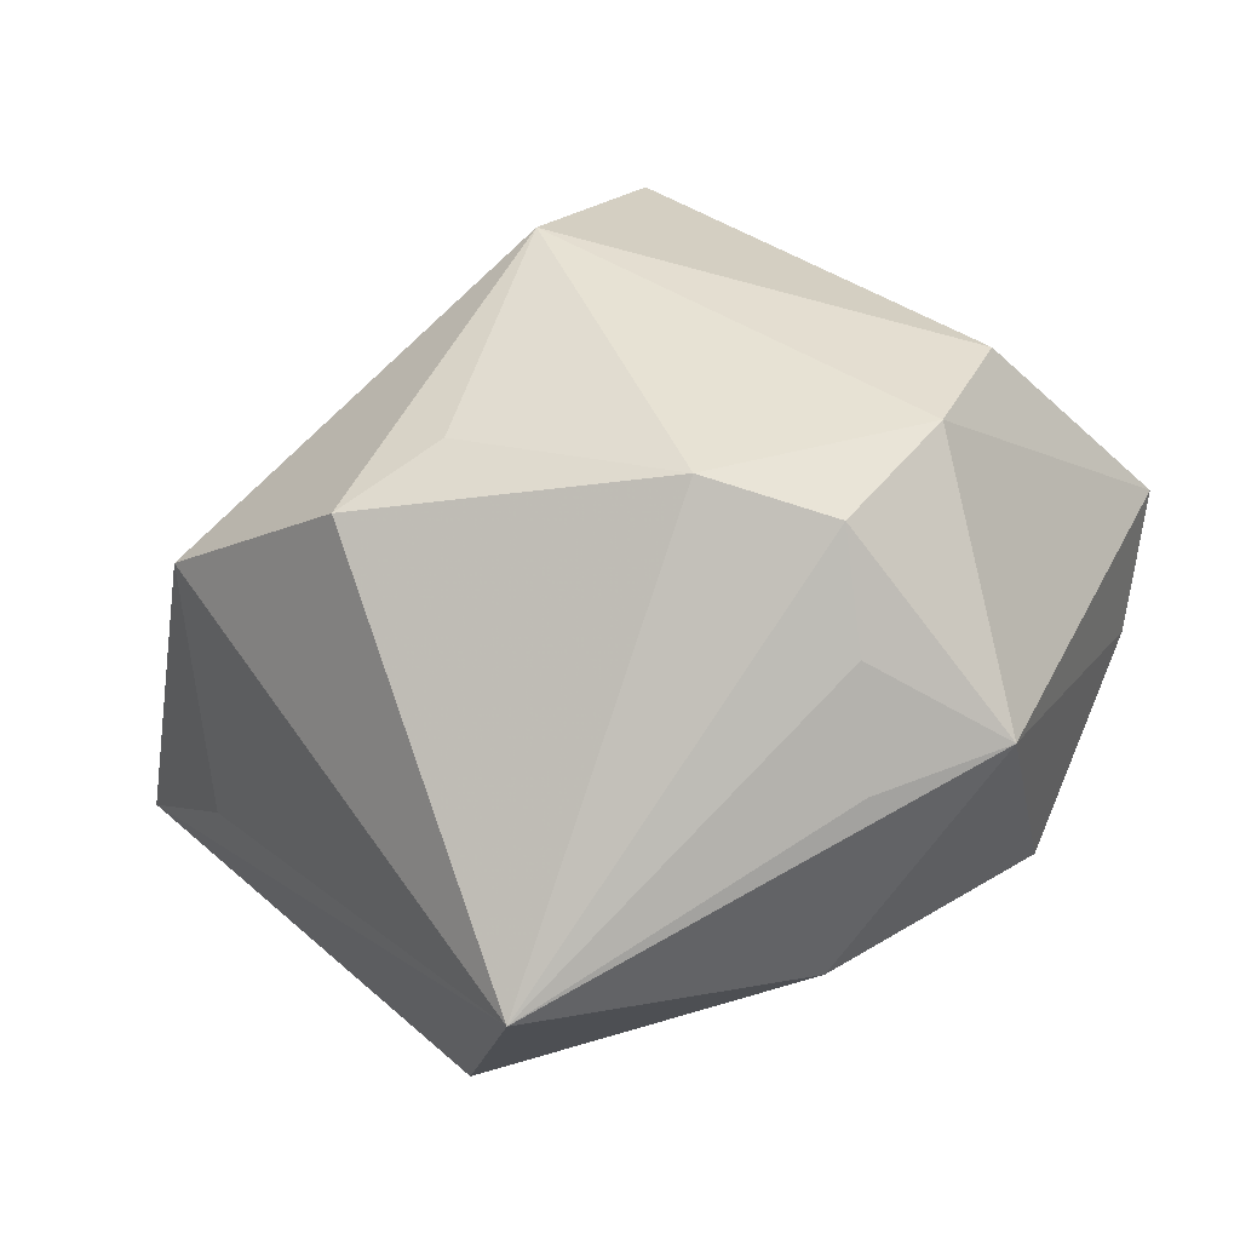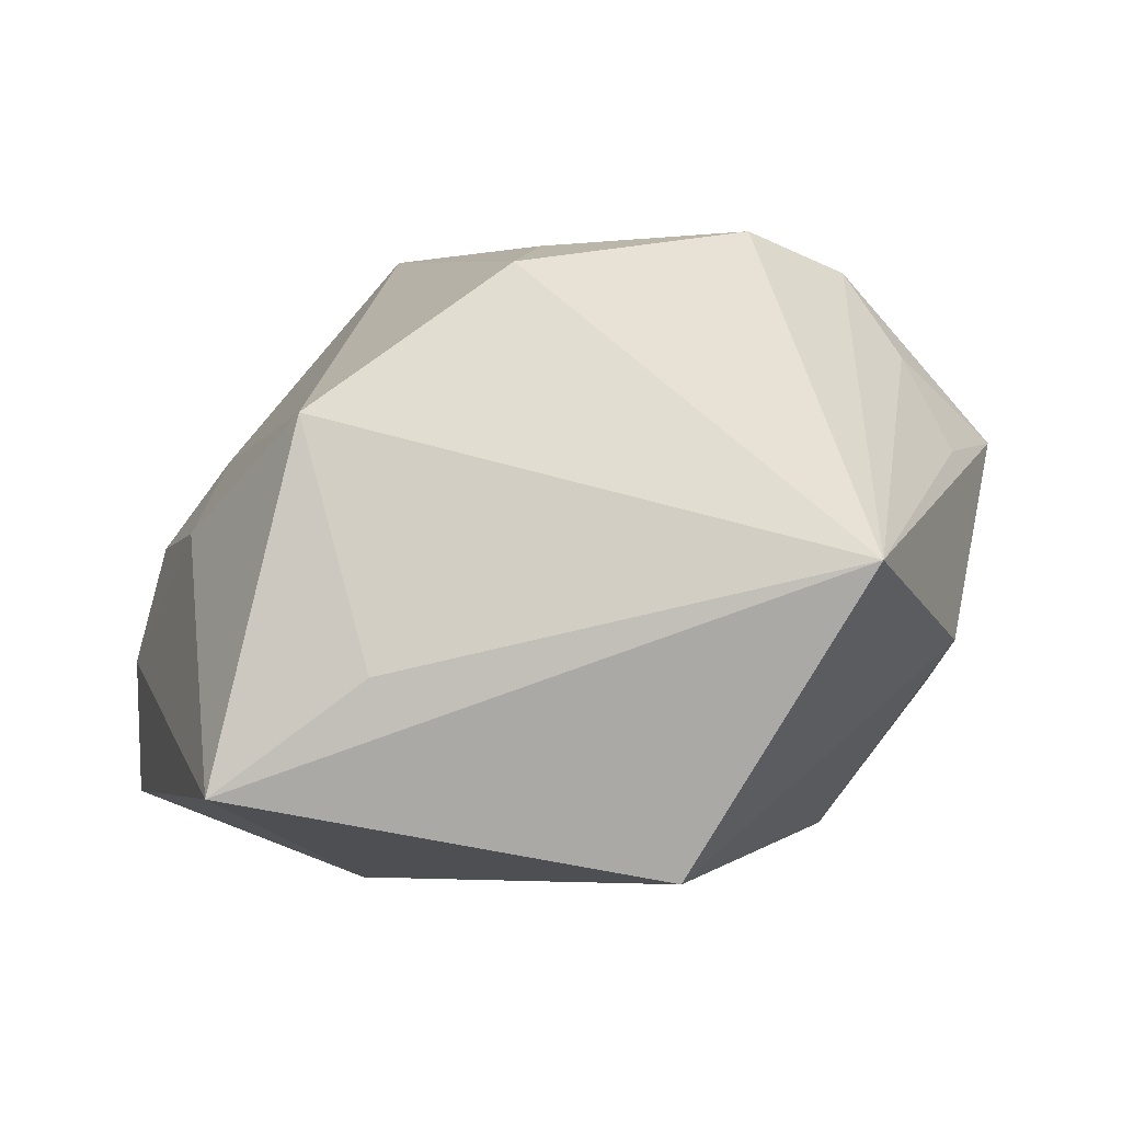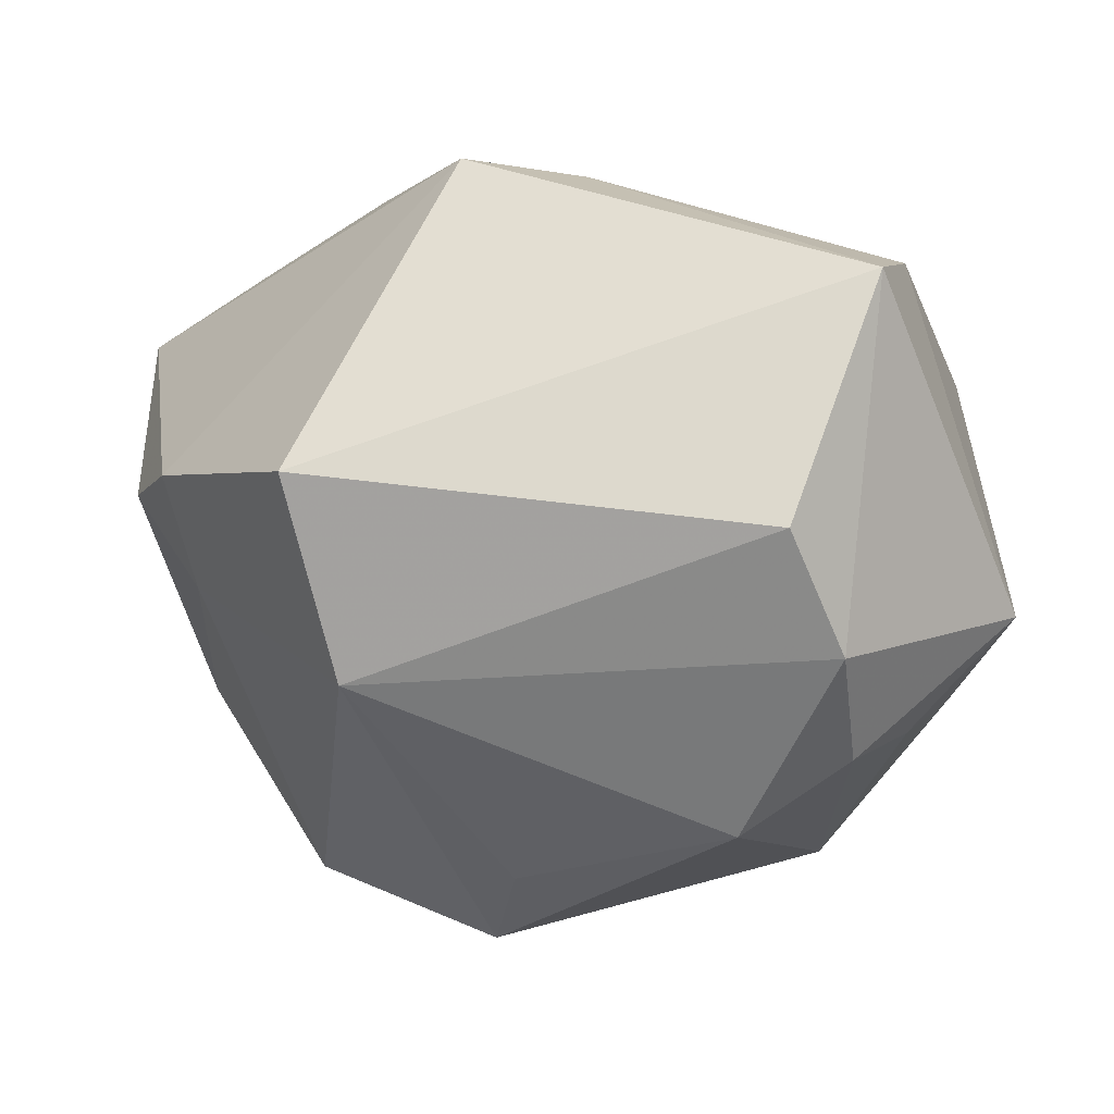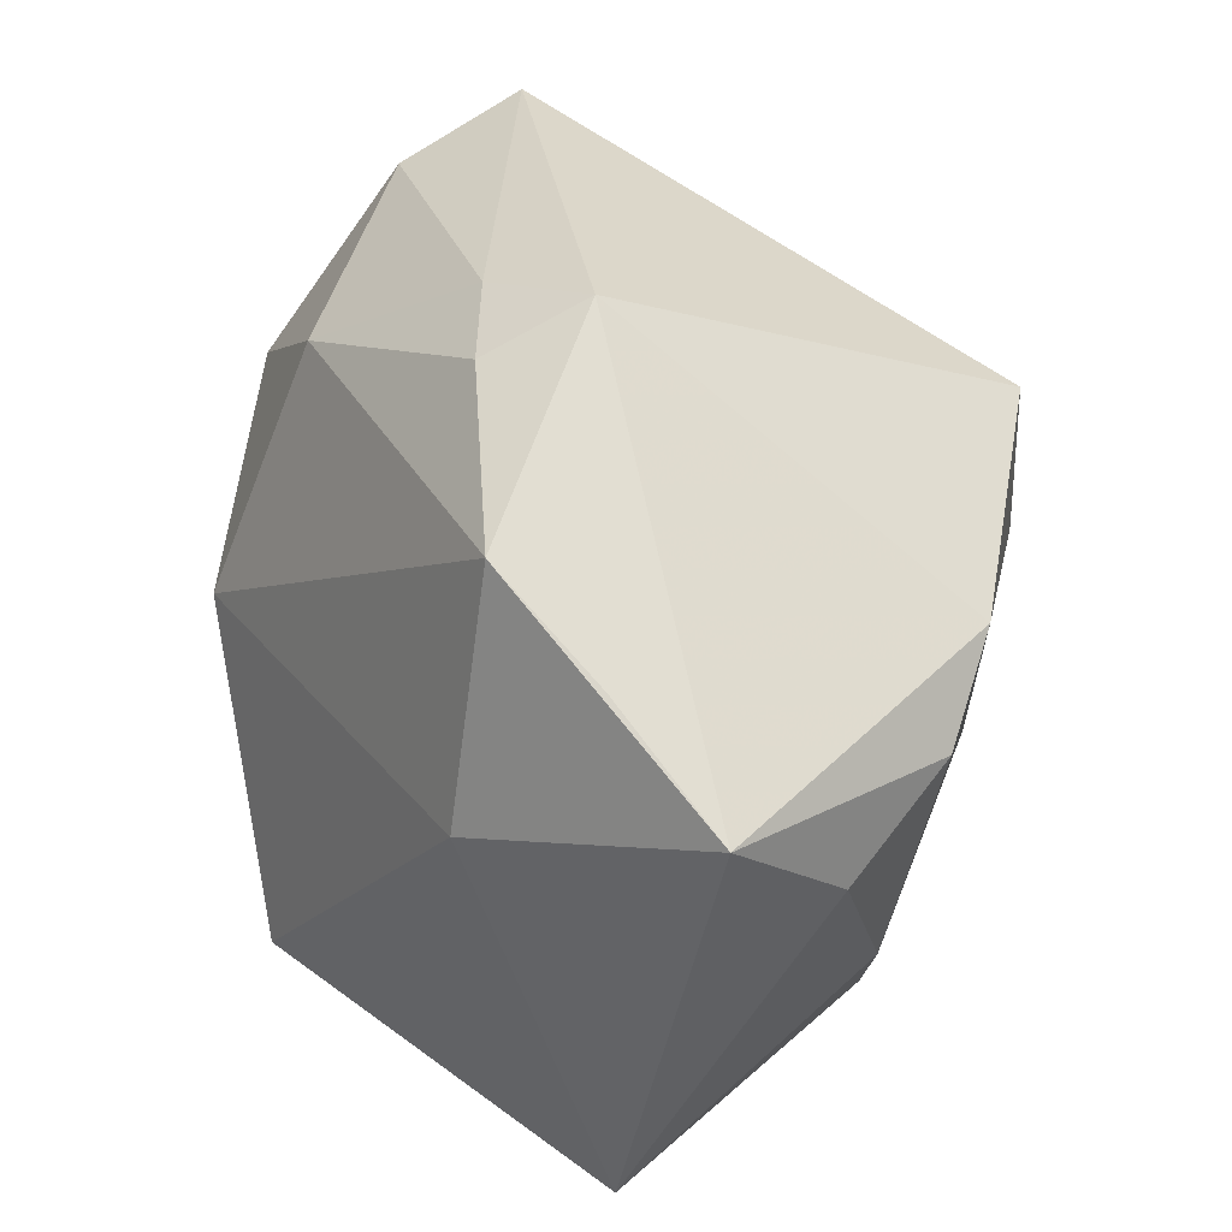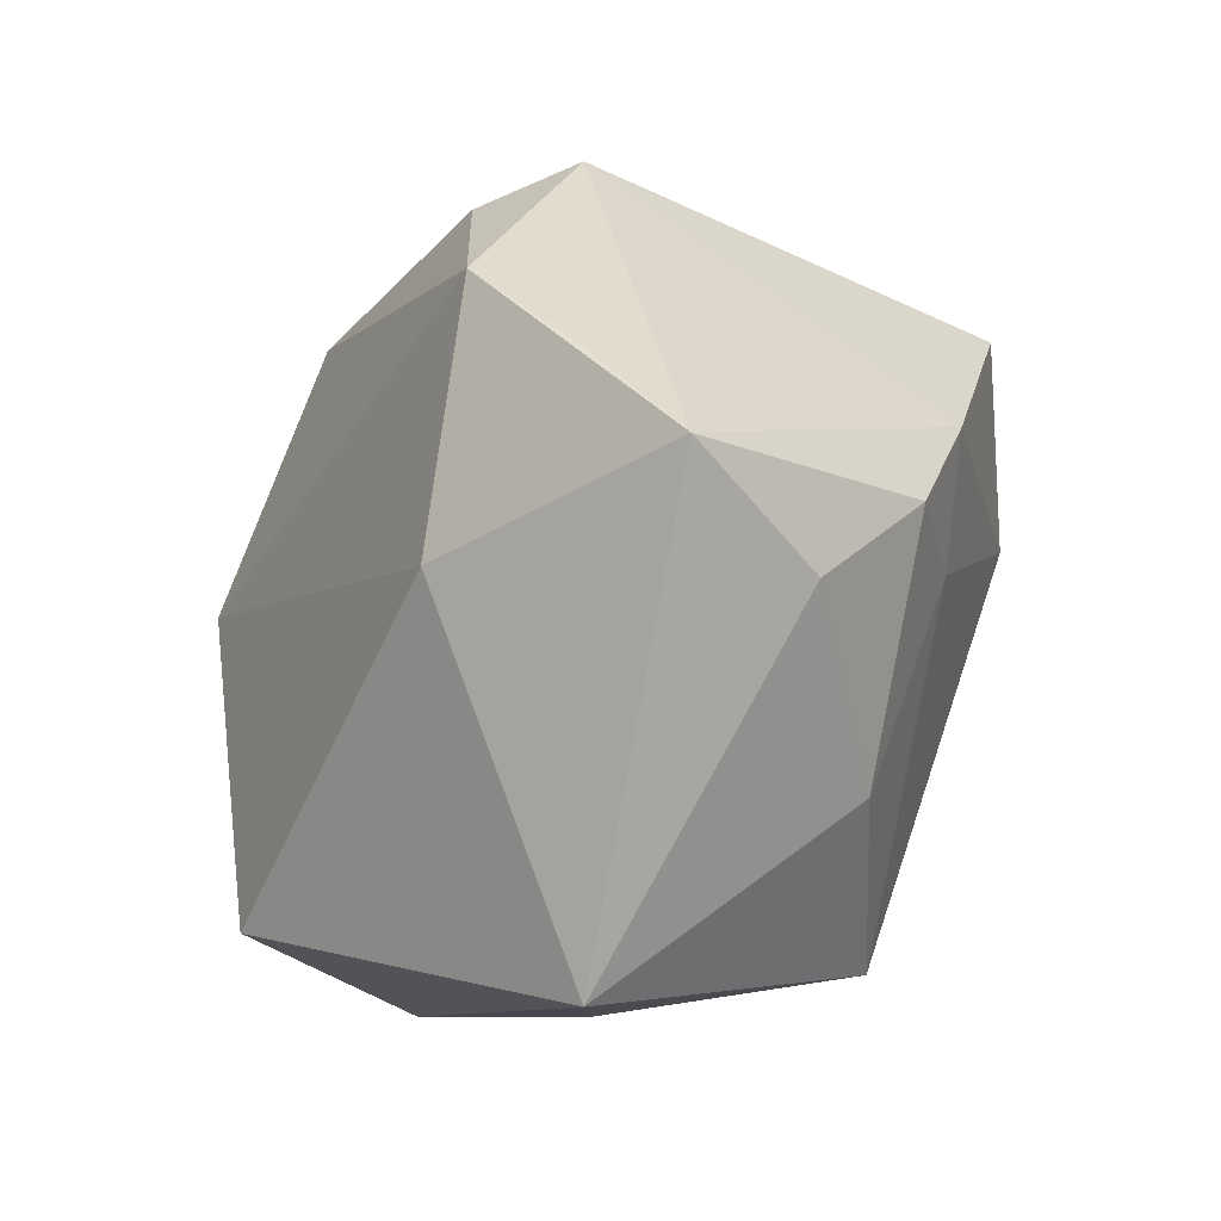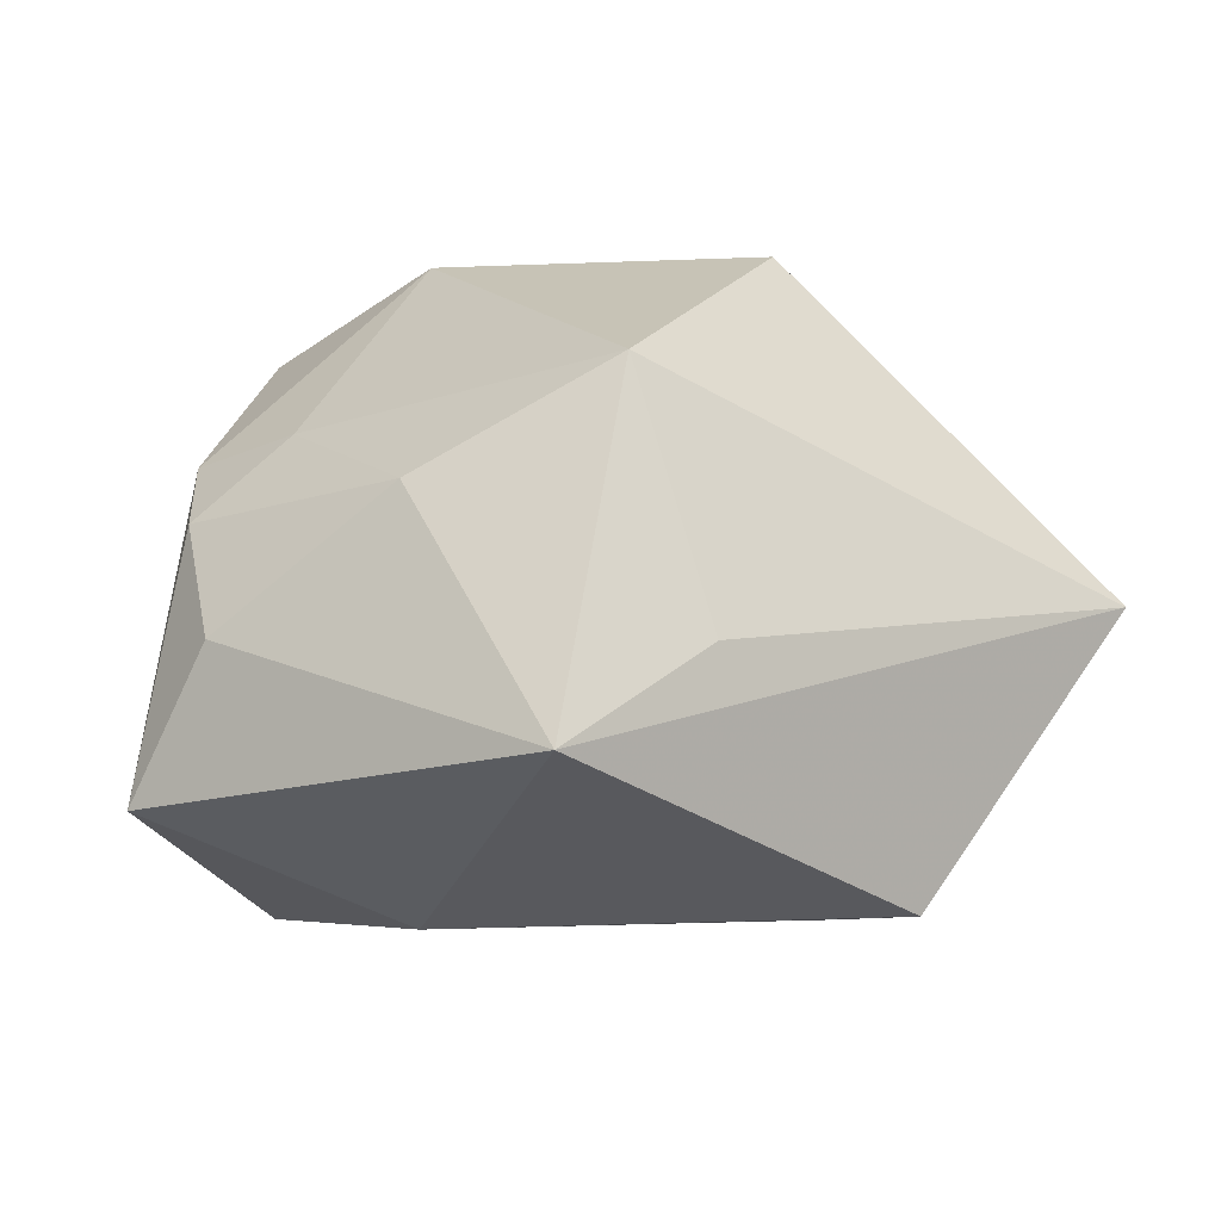
<metadata>
{"format":"obj","ext":"obj","renderer":"f3d","projection":"perspective","resolution":1024,"background":"white","views":[{"elev":40.0,"azim":47.3,"up":"+Z"},{"elev":-5.2,"azim":0.3,"up":"+Z"},{"elev":31.8,"azim":4.0,"up":"+Y"},{"elev":31.7,"azim":-127.6,"up":"+Y"},{"elev":-3.8,"azim":-124.7,"up":"+Y"},{"elev":-16.2,"azim":-38.1,"up":"+Z"}]}
</metadata>
<code>
v 0.0195 -0.001458 0.02072
v -0.02227 0.01257 -0.01687
v -0.01187 -0.02418 -0.008789
v -0.03086 0.006872 -0.0156
v 0.01992 0.02654 0.008572
v -0.02894 0.004562 0.0018
v 0.02327 -0.0037 0.01434
v -0.00172 -0.01233 0.02033
v -0.003243 -0.01952 0.01778
v -0.004338 0.02334 -0.01228
v -0.01419 0.0009058 -0.02161
v -0.02575 0.009453 0.007348
v 0.02663 0.0101 -0.007457
v -0.01586 0.01665 0.01866
v 0.03012 0.00211 0.009122
v 0.01907 -0.02641 -0.001851
v 0.01473 0.01584 0.02173
v -0.01413 0.01761 -0.01871
v -0.01648 -0.02215 0.00775
v 0.01757 -0.0001476 -0.0178
v -0.02192 -0.0227 -0.01613
v 0.001156 0.02472 -0.007848
v 0.01844 0.007393 0.02263
v -0.02396 0.001077 0.00764
v 0.01393 0.01726 -0.0119
v 0.02639 -0.005835 0.007486
v 0.02188 0.02293 0.0002927
v -0.0122 0.003966 0.02263
v 0.02603 -0.00805 -0.005558
v 0.007165 -0.01982 -0.02137
v -0.007163 0.02654 -0.006143
v 0.01253 -0.006383 0.02263
v -0.02467 -0.0117 0.001234
v -0.03011 -0.0001073 -0.006574
f 15 5 23
f 19 9 28
f 9 19 16
f 14 5 31
f 30 16 21
f 32 23 28
f 9 16 32
f 15 16 29
f 29 30 20
f 16 30 29
f 3 19 21
f 21 16 3
f 3 16 19
f 31 4 12
f 12 14 31
f 28 14 12
f 17 23 5
f 5 14 17
f 28 23 17
f 17 14 28
f 31 5 22
f 18 25 20
f 20 25 13
f 15 29 13
f 13 29 20
f 28 9 8
f 8 32 28
f 9 32 8
f 1 32 16
f 15 23 1
f 23 32 1
f 34 4 21
f 24 19 28
f 28 12 24
f 27 22 5
f 25 22 27
f 27 13 25
f 27 5 15
f 15 13 27
f 20 30 11
f 11 18 20
f 4 18 11
f 21 4 11
f 11 30 21
f 10 22 25
f 25 18 10
f 31 22 10
f 10 18 31
f 2 4 31
f 31 18 2
f 2 18 4
f 15 1 7
f 7 1 16
f 6 24 12
f 6 12 4
f 4 34 6
f 26 16 15
f 15 7 26
f 26 7 16
f 19 24 33
f 24 6 33
f 33 6 34
f 21 19 33
f 33 34 21

</code>
